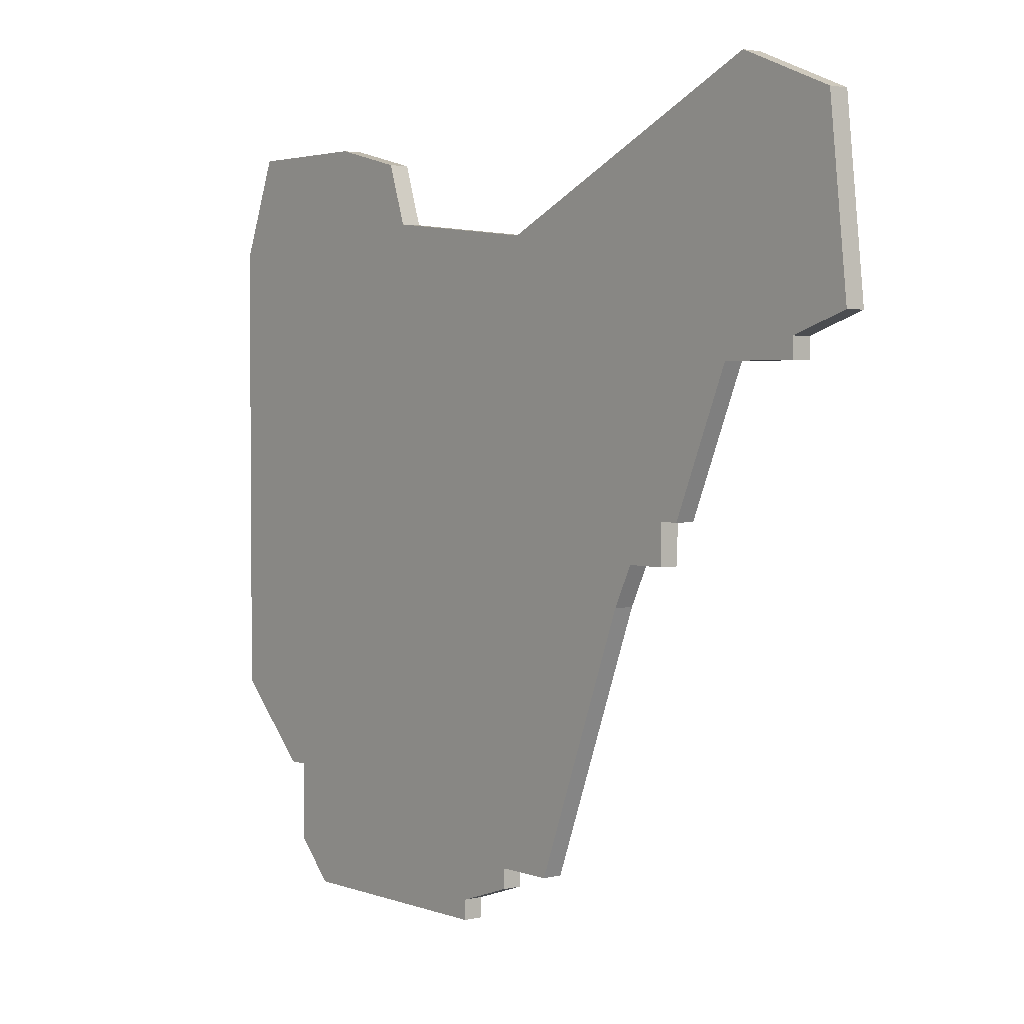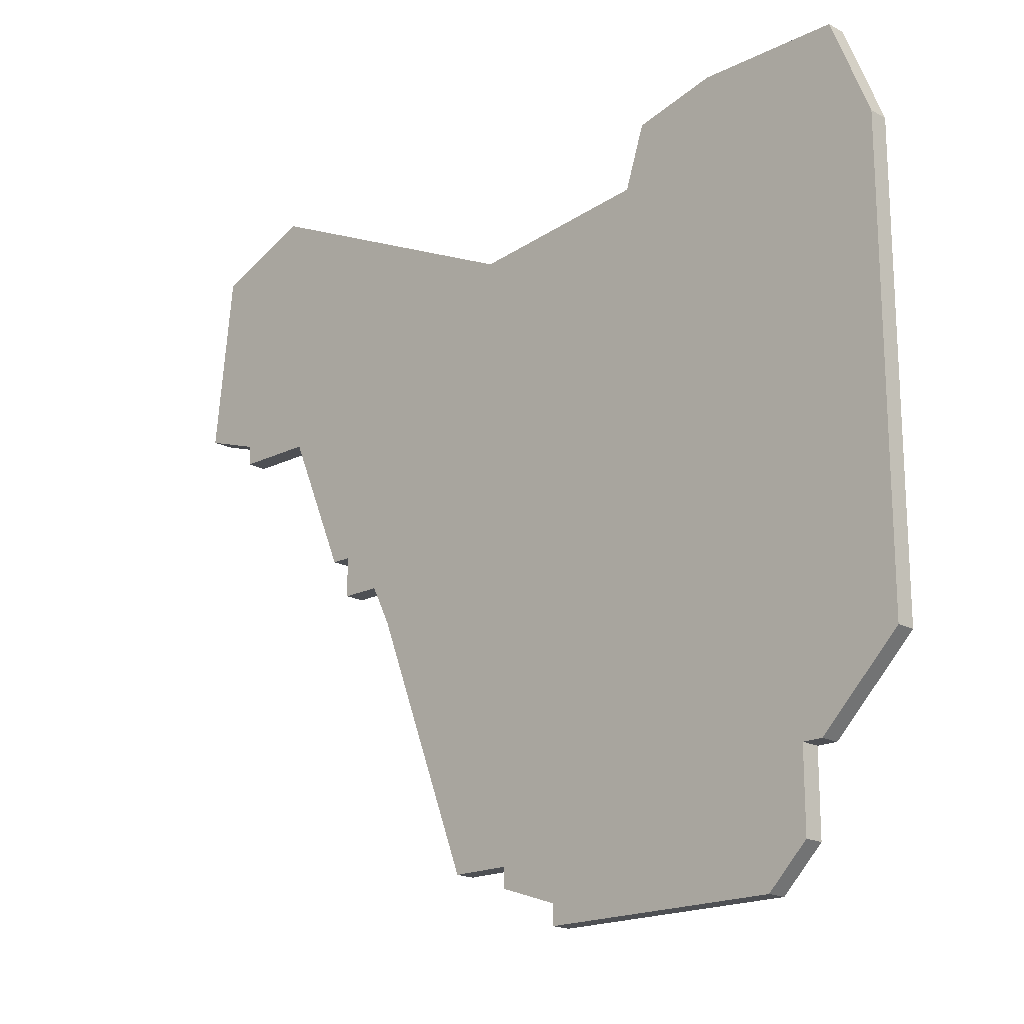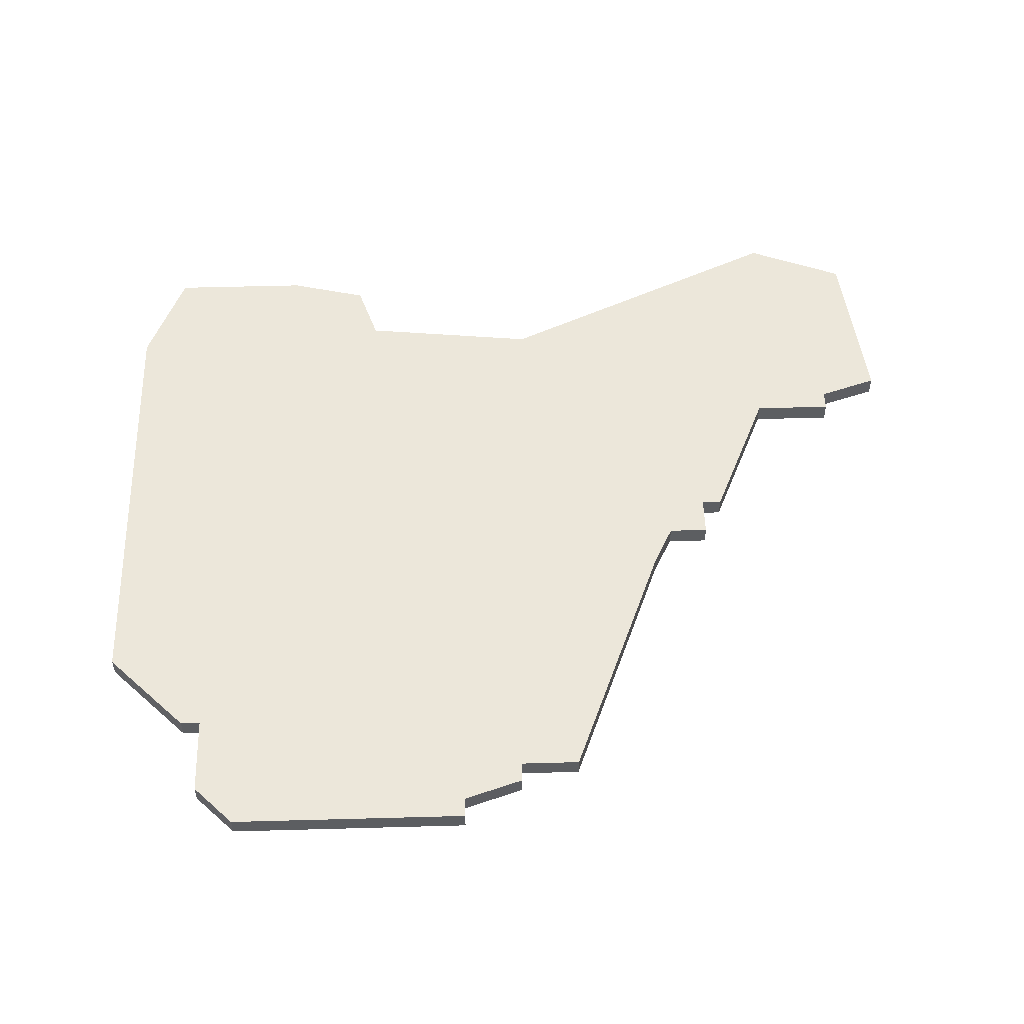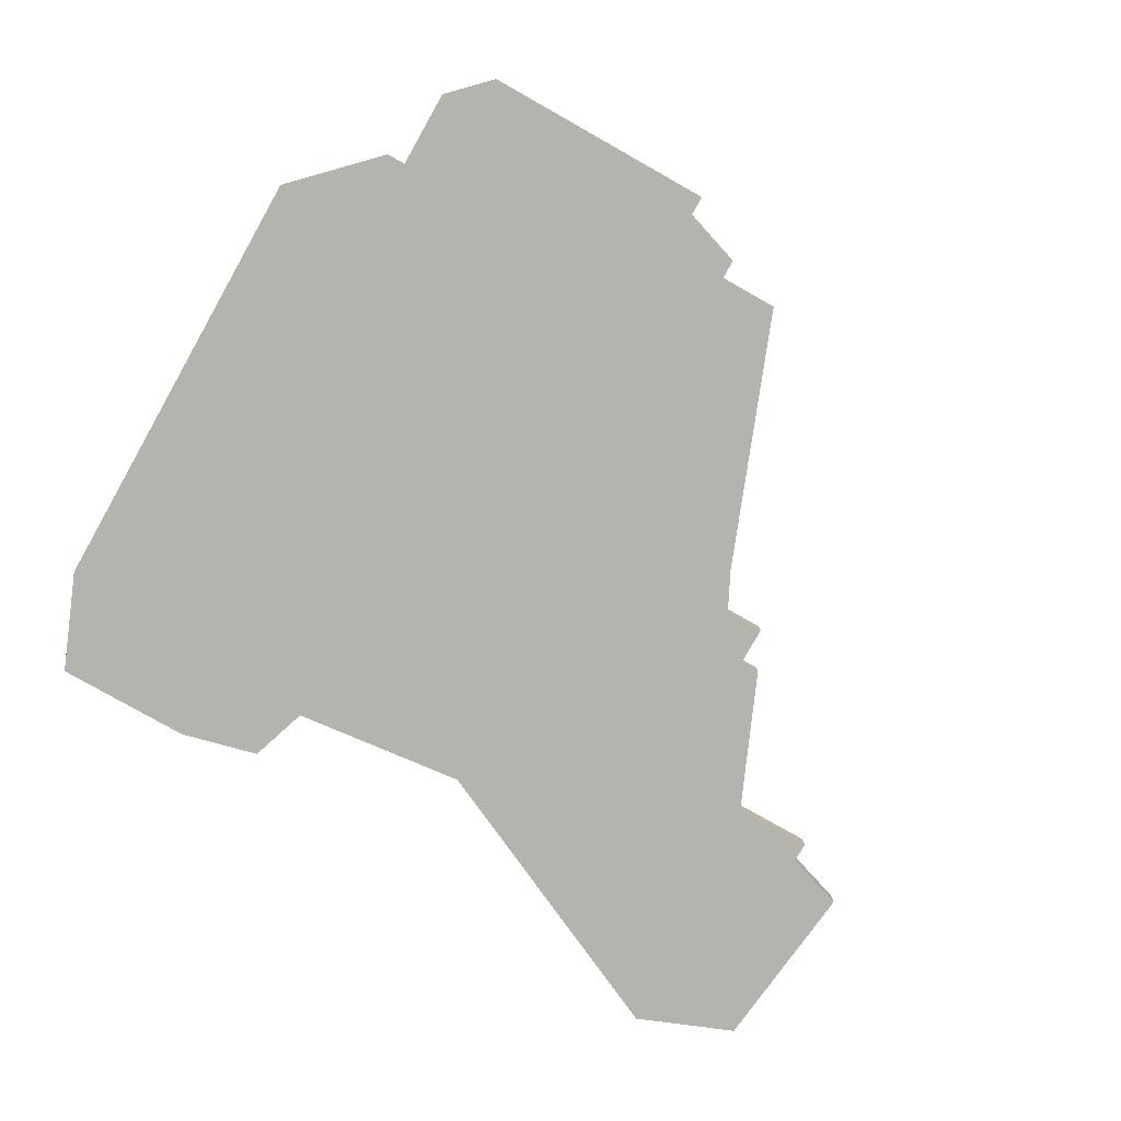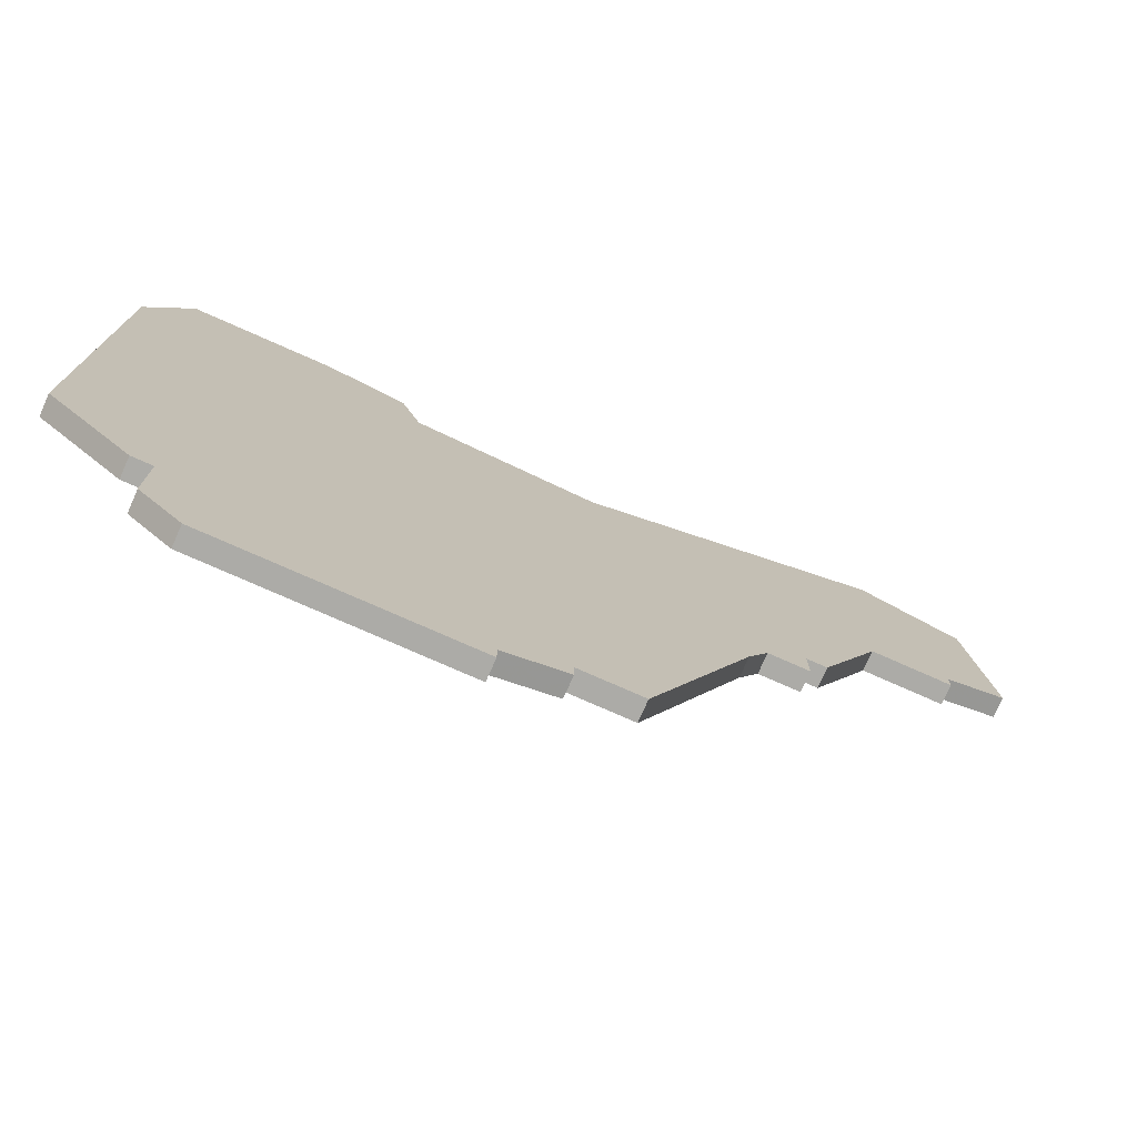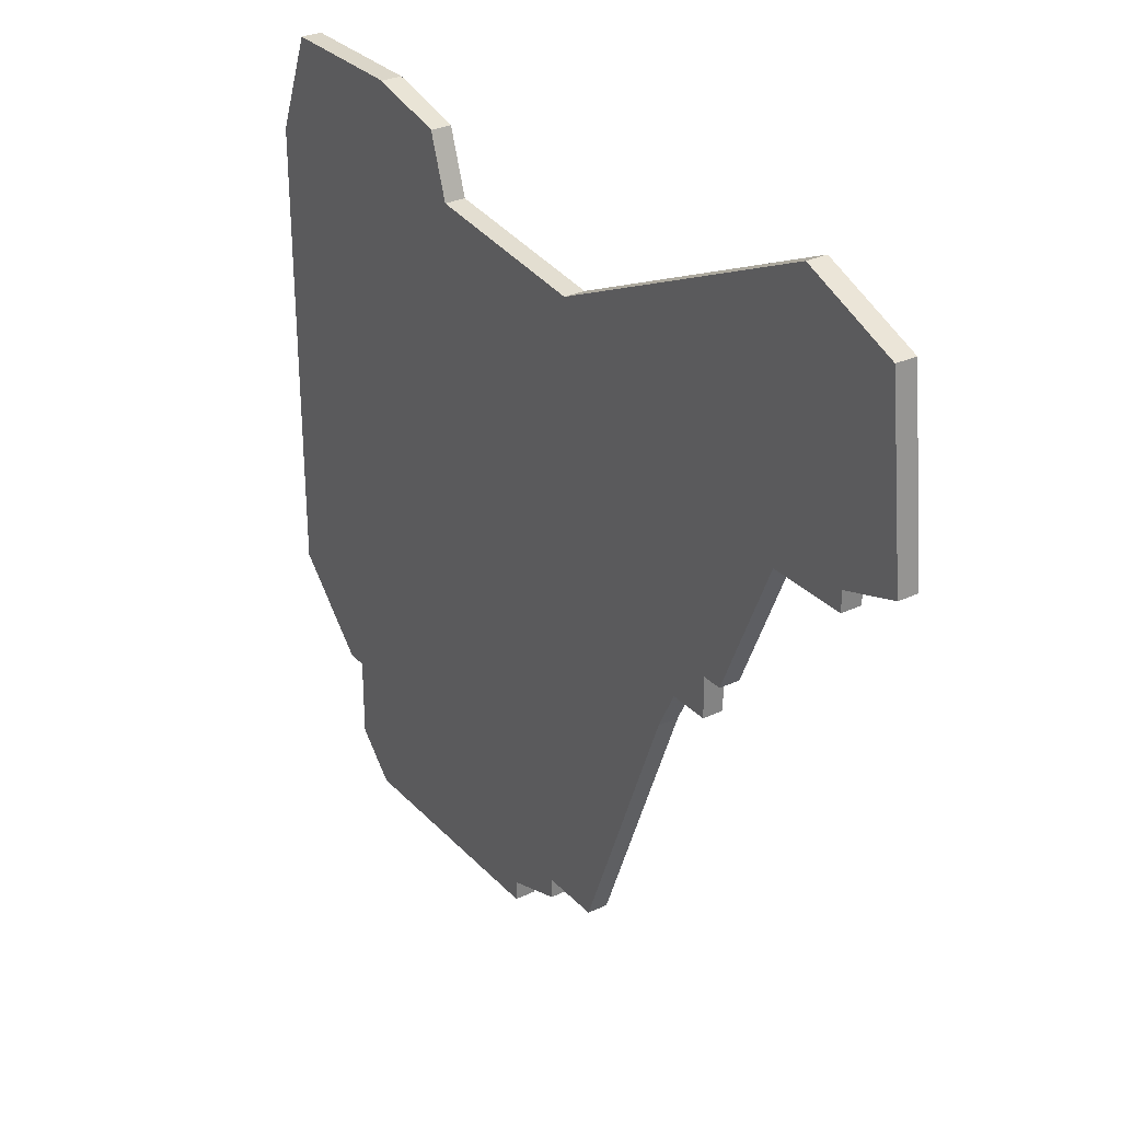
<metadata>
{"format":"obj","ext":"obj","renderer":"f3d","projection":"perspective","resolution":1024,"background":"white","views":[{"elev":2.8,"azim":51.1,"up":"+Y"},{"elev":-18.6,"azim":-136.0,"up":"+Y"},{"elev":52.4,"azim":-1.7,"up":"+Z"},{"elev":-79.9,"azim":-29.4,"up":"+Z"},{"elev":-76.2,"azim":-23.9,"up":"+Y"},{"elev":30.1,"azim":55.6,"up":"+Y"}]}
</metadata>
<code>
v 1734 -1841 0
v 1734 -1841 1
v 1709 -1823 0
v 1709 -1823 1
v 1725 -1858 0
v 1725 -1858 1
v 1700 -1851 0
v 1700 -1851 1
v 1700 -1828 0
v 1700 -1828 1
v 1733 -1843 0
v 1733 -1843 1
v 1733 -1841 0
v 1733 -1841 1
v 1741 -1834 0
v 1741 -1834 1
v 1741 -1833 0
v 1741 -1833 1
v 1707 -1861 0
v 1707 -1861 1
v 1723 -1828 0
v 1723 -1828 1
v 1731 -1843 0
v 1731 -1843 1
v 1714 -1827 0
v 1714 -1827 1
v 1722 -1859 0
v 1722 -1859 1
v 1722 -1858 0
v 1722 -1858 1
v 1730 -1845 0
v 1730 -1845 1
v 1705 -1859 0
v 1705 -1859 1
v 1705 -1855 0
v 1705 -1855 1
v 1738 -1821 0
v 1738 -1821 1
v 1713 -1861 0
v 1713 -1861 1
v 1713 -1824 0
v 1713 -1824 1
v 1704 -1855 0
v 1704 -1855 1
v 1737 -1834 0
v 1737 -1834 1
v 1744 -1832 0
v 1744 -1832 1
v 1719 -1860 0
v 1719 -1860 1
v 1719 -1861 0
v 1719 -1861 1
v 1702 -1823 0
v 1702 -1823 1
v 1743 -1823 0
v 1743 -1823 1
f 33 35 19
f 49 51 39
f 35 49 39
f 39 19 35
f 49 35 29
f 53 3 9
f 7 9 25
f 9 3 25
f 35 25 31
f 25 3 41
f 35 7 25
f 35 43 7
f 27 49 29
f 31 5 29
f 21 31 25
f 13 11 23
f 45 1 13
f 21 13 23
f 23 31 21
f 37 45 21
f 13 21 45
f 17 45 37
f 45 17 15
f 17 55 47
f 37 55 17
f 29 35 31
f 20 36 34
f 40 52 50
f 40 50 36
f 36 20 40
f 30 36 50
f 10 4 54
f 26 10 8
f 26 4 10
f 32 26 36
f 42 4 26
f 26 8 36
f 8 44 36
f 30 50 28
f 30 6 32
f 26 32 22
f 24 12 14
f 14 2 46
f 24 14 22
f 22 32 24
f 22 46 38
f 46 22 14
f 38 46 18
f 16 18 46
f 48 56 18
f 18 56 38
f 32 36 30
f 10 54 9
f 9 54 53
f 8 10 7
f 7 10 9
f 44 8 43
f 43 8 7
f 36 44 35
f 35 44 43
f 34 36 33
f 33 36 35
f 20 34 19
f 19 34 33
f 40 20 39
f 39 20 19
f 52 40 51
f 51 40 39
f 50 52 49
f 49 52 51
f 28 50 27
f 27 50 49
f 30 28 29
f 29 28 27
f 6 30 5
f 5 30 29
f 32 6 31
f 31 6 5
f 24 32 23
f 23 32 31
f 12 24 11
f 11 24 23
f 14 12 13
f 13 12 11
f 2 14 1
f 1 14 13
f 46 2 45
f 45 2 1
f 16 46 15
f 15 46 45
f 18 16 17
f 17 16 15
f 48 18 47
f 47 18 17
f 56 48 55
f 55 48 47
f 38 56 37
f 37 56 55
f 22 38 21
f 21 38 37
f 26 22 25
f 25 22 21
f 42 26 41
f 41 26 25
f 54 4 53
f 53 4 3
f 4 42 3
f 3 42 41

</code>
